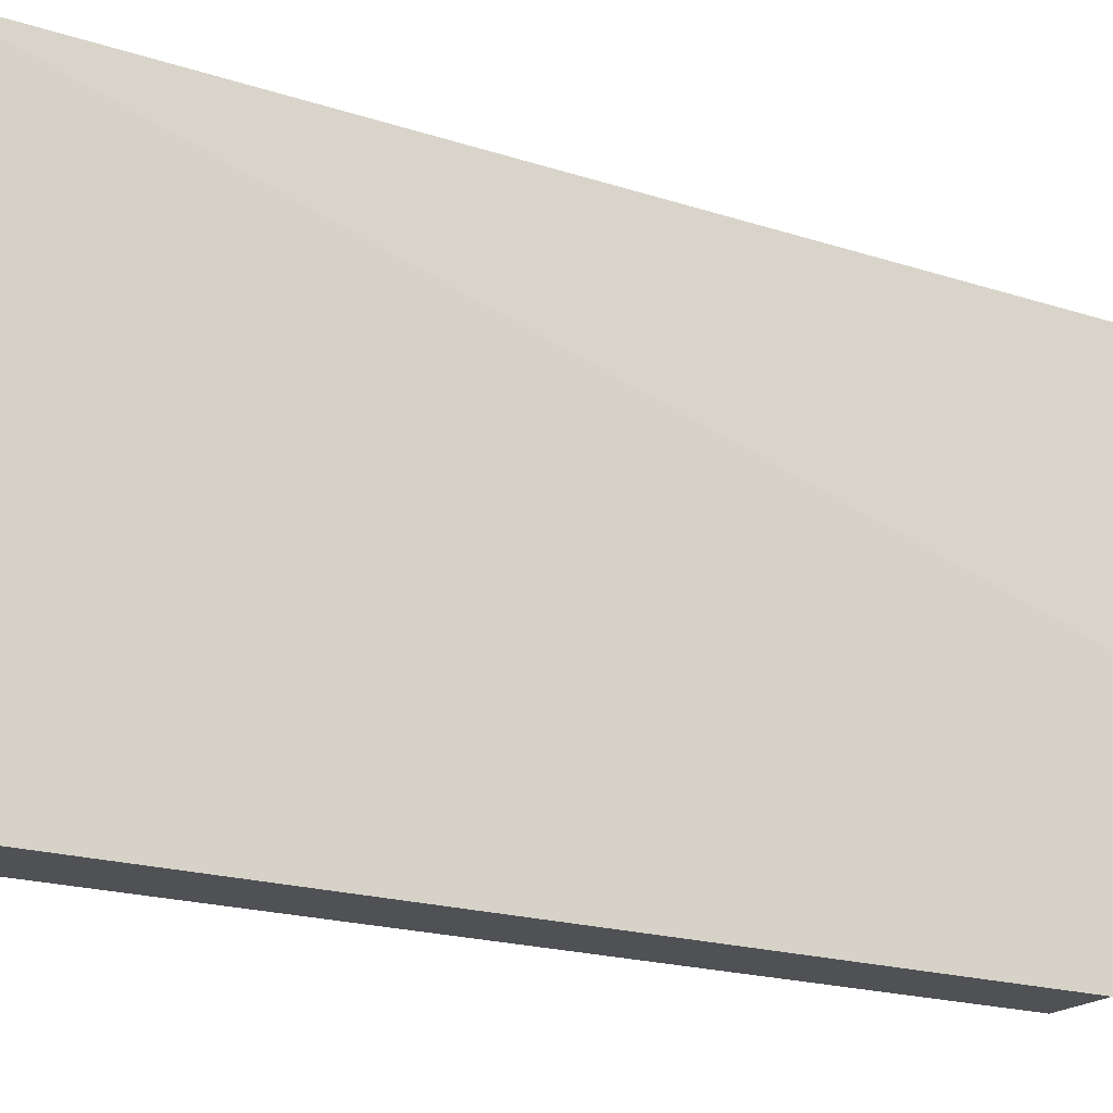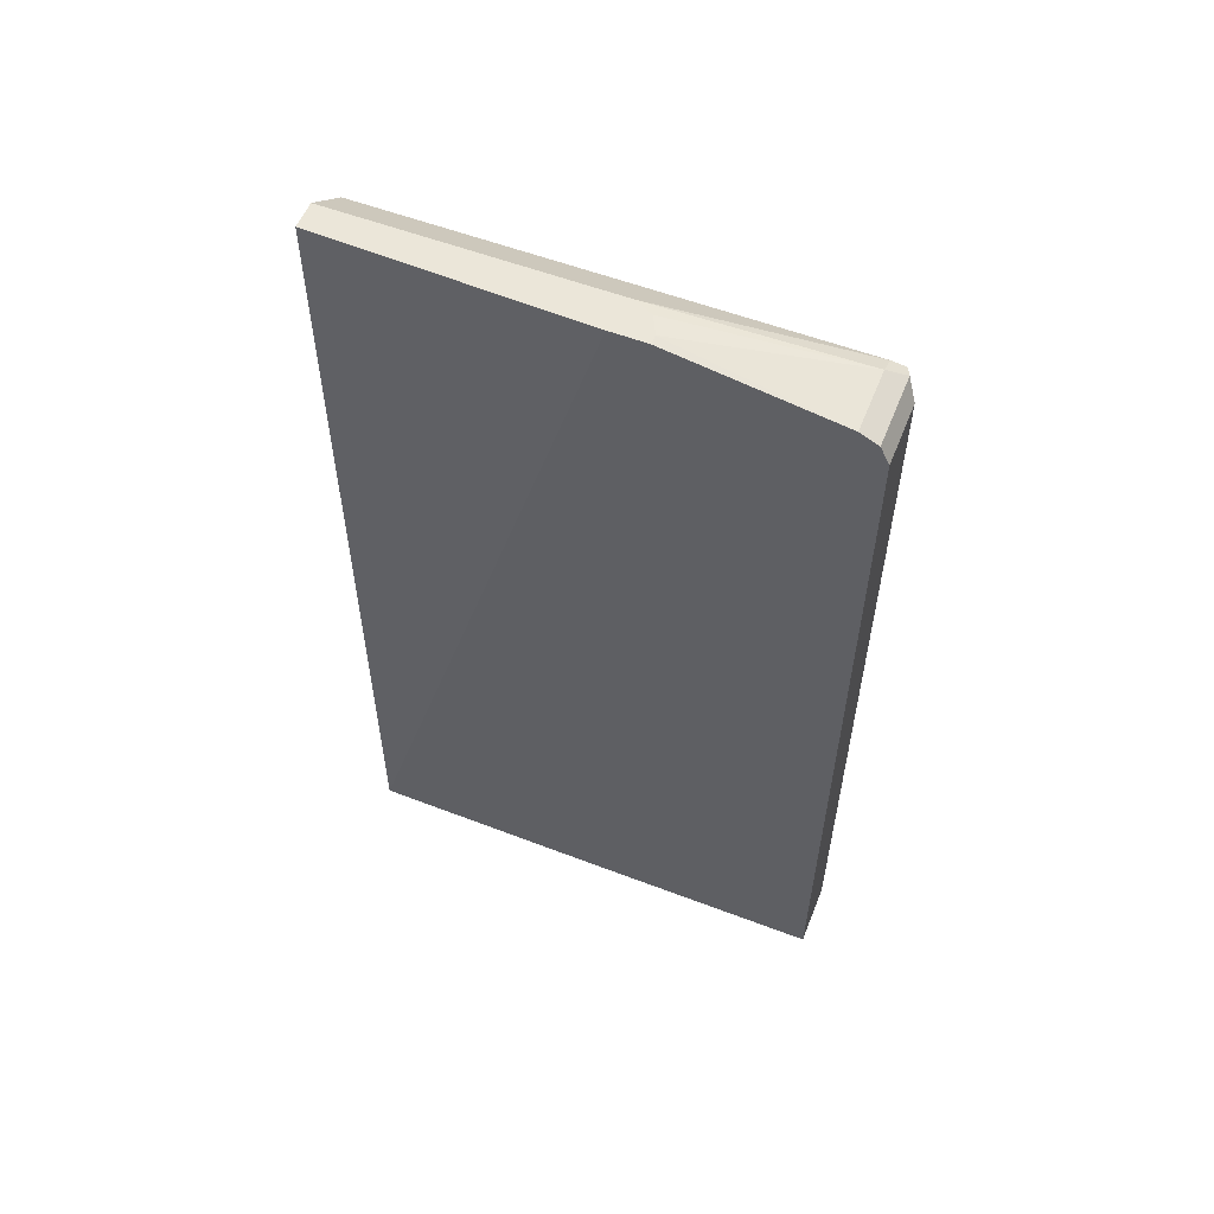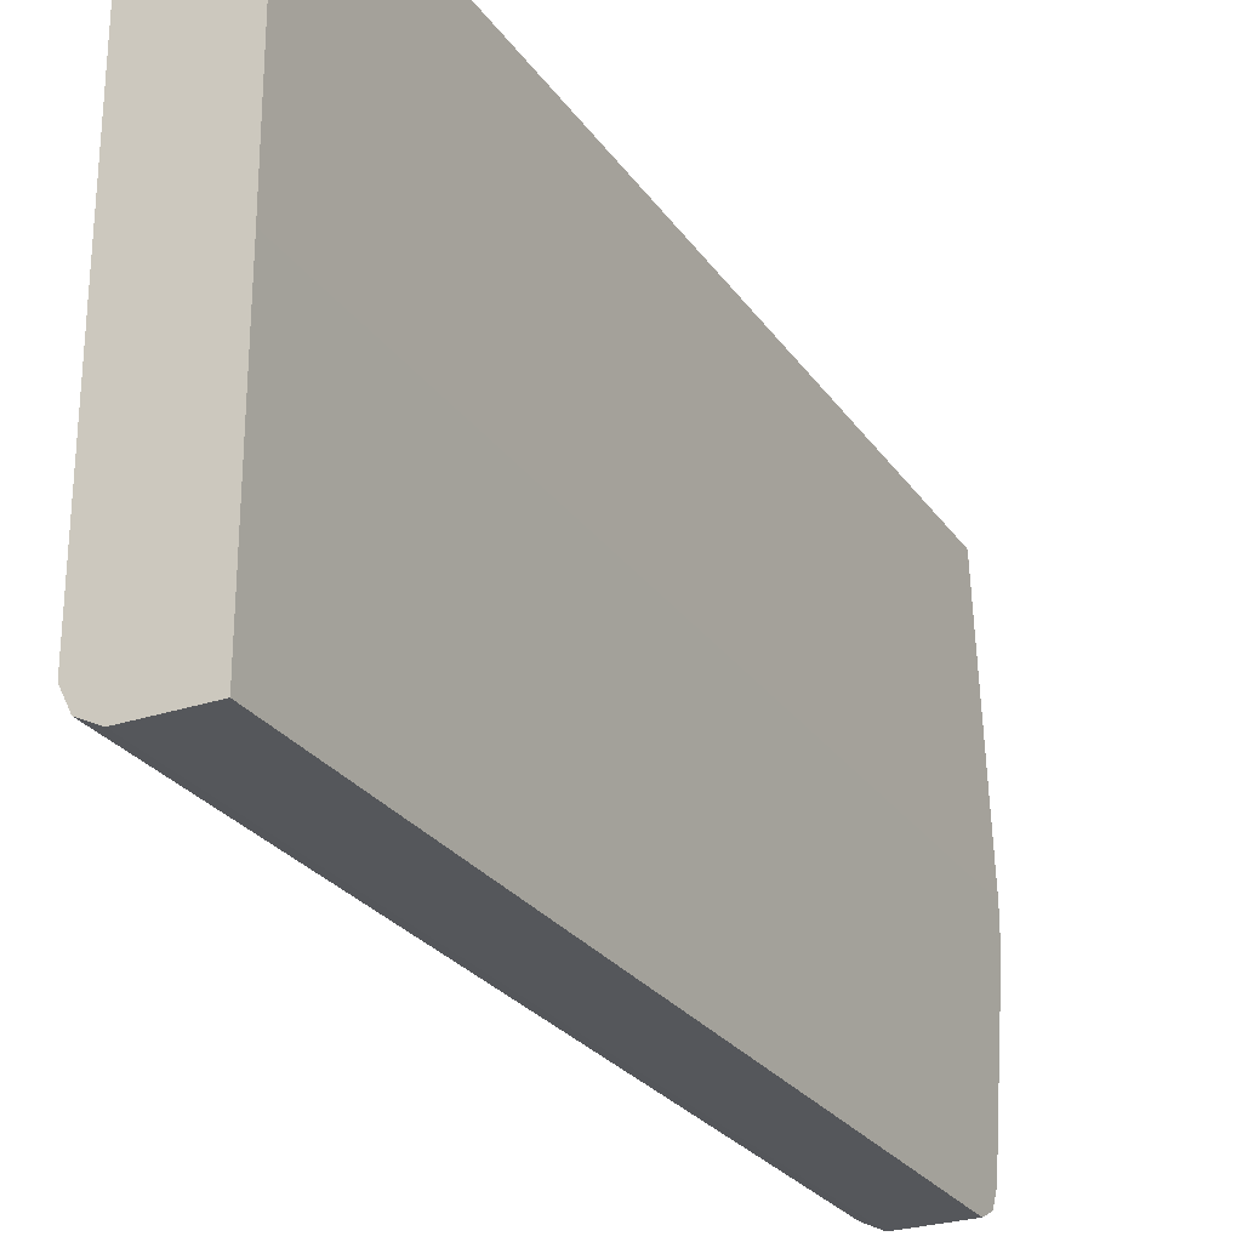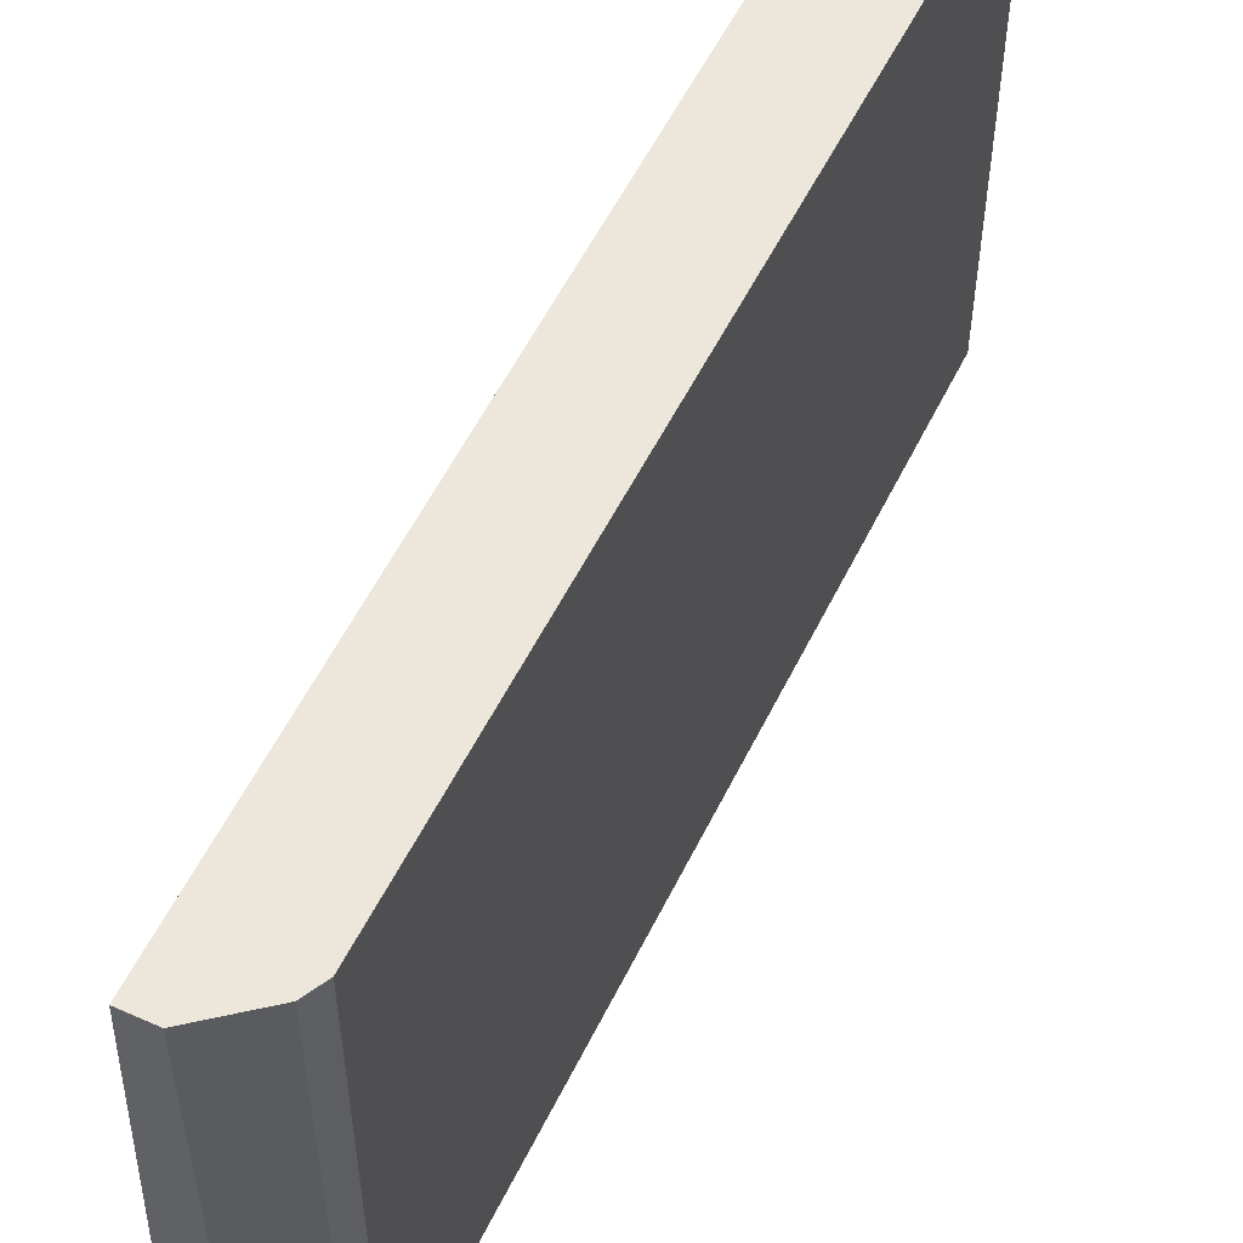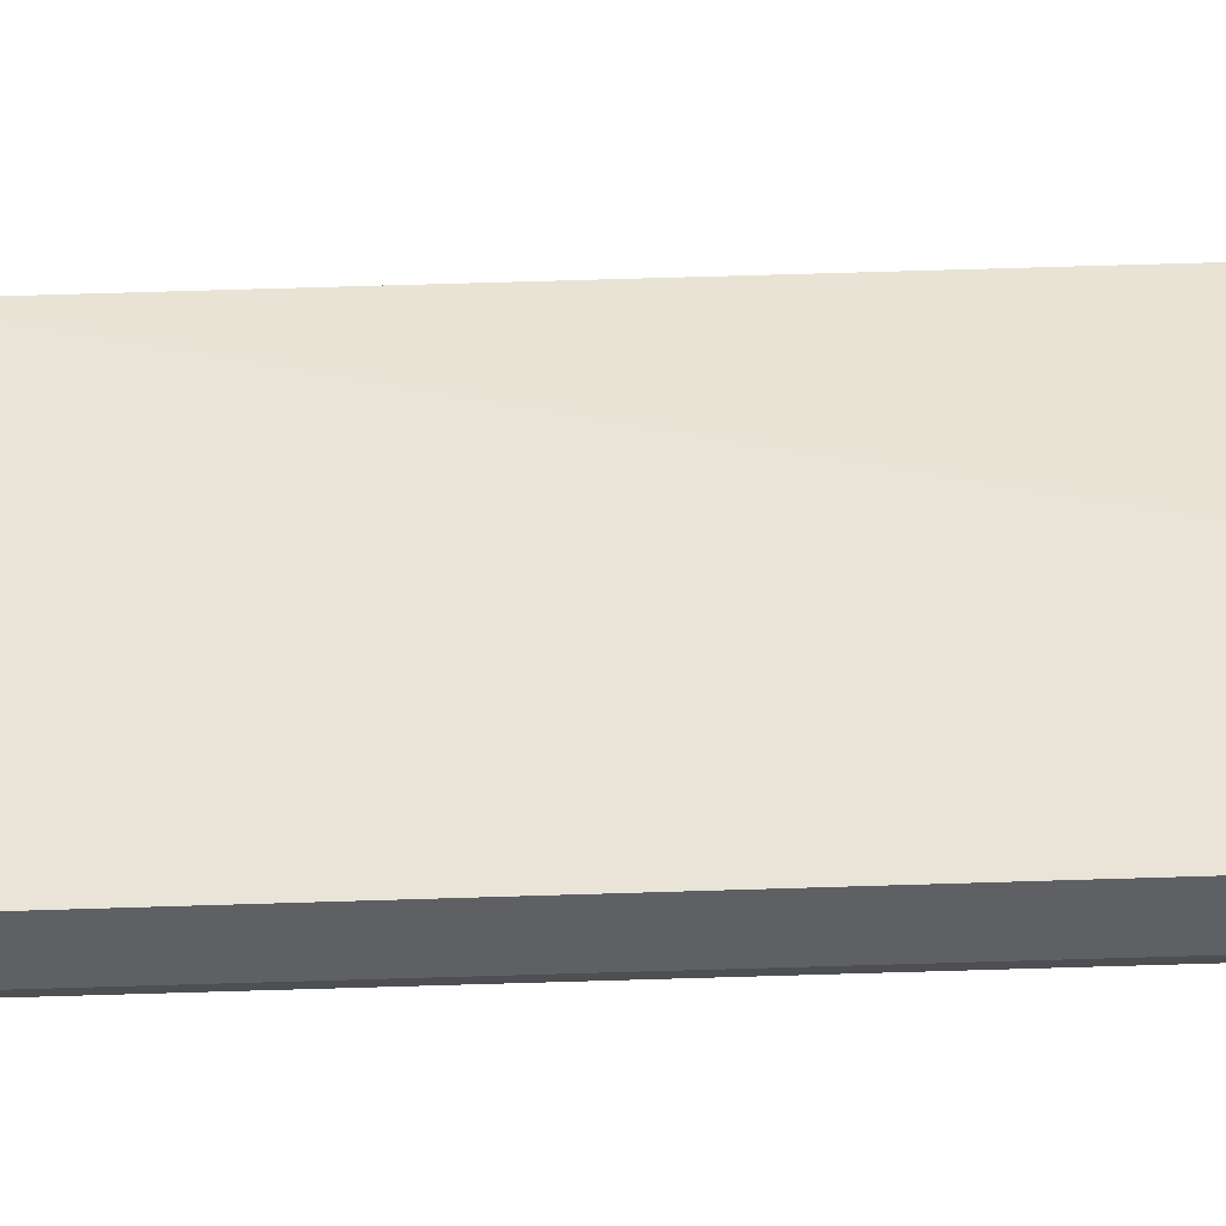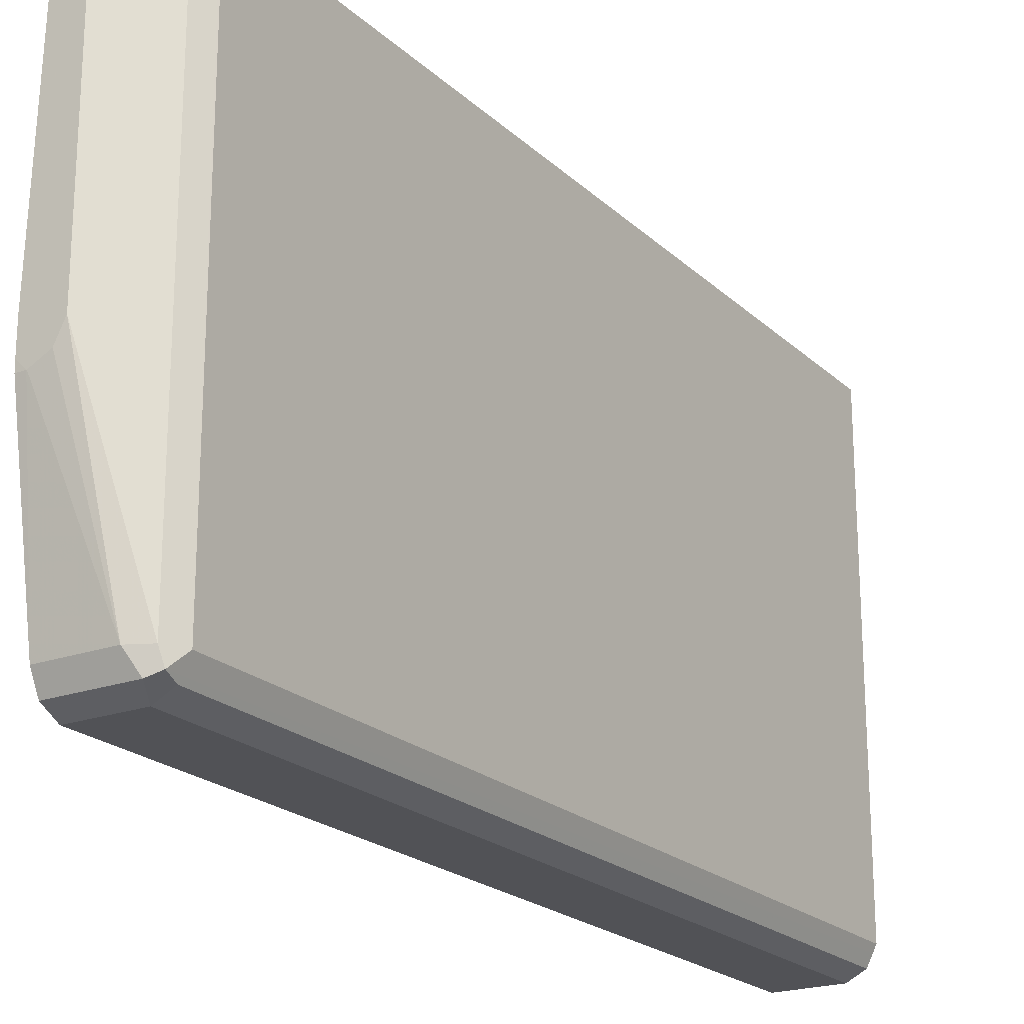
<metadata>
{"format":"obj","ext":"obj","renderer":"f3d","projection":"perspective","resolution":1024,"background":"white","views":[{"elev":-19.7,"azim":-120.7,"up":"+Y"},{"elev":56.4,"azim":-68.3,"up":"+Z"},{"elev":-26.6,"azim":-152.5,"up":"+Y"},{"elev":53.9,"azim":25.5,"up":"+Y"},{"elev":-44.5,"azim":-87.4,"up":"+Y"},{"elev":-21.3,"azim":32.6,"up":"+Y"}]}
</metadata>
<code>
v 0.2359 -0.4733 -0.2294
v 0.2359 -0.7583 -0.2294
v 0.1802 -0.4733 -0.2294
v 0.2359 -0.4733 0.2864
v 0.2337 -0.7626 -0.2294
v 0.2359 -0.7583 0.2864
v 0.1796 -0.6298 -0.2294
v 0.1796 -0.6348 0.3203
v 0.1854 -0.4733 0.3204
v 0.2354 -0.4733 0.2874
v 0.2303 -0.7695 -0.2294
v 0.2317 -0.7667 0.2949
v 0.2303 -0.7695 0.2864
v 0.1796 -0.7751 -0.2294
v 0.1796 -0.6349 0.3204
v 0.1866 -0.4733 0.3204
v 0.2303 -0.4733 0.2977
v 0.2191 -0.7751 -0.2294
v 0.2303 -0.7583 0.2977
v 0.2247 -0.7695 0.2977
v 0.2191 -0.7751 0.2864
v 0.1796 -0.7751 0.2864
v 0.1796 -0.6516 0.3204
v 0.2022 -0.4733 0.3203
v 0.2022 -0.4887 0.3204
v 0.2191 -0.7583 0.3033
v 0.2022 -0.6403 0.3204
v 0.1796 -0.764 0.3004
v 0.1796 -0.7695 0.2977
v 0.1851 -0.6572 0.3204
v 0.1796 -0.6572 0.3203
v 0.1796 -0.7583 0.3033
v 0.2021 -0.6405 0.3204
v 0.1966 -0.6515 0.3204
v 0.1965 -0.6516 0.3204
v 0.1854 -0.6572 0.3204
f 12 17 19
f 12 21 13
f 14 18 21
f 12 20 21
f 12 26 20
f 12 19 26
f 11 21 18
f 9 33 27
f 10 17 12
f 9 25 16
f 9 27 25
f 30 31 32
f 9 34 33
f 14 21 22
f 11 13 21
f 16 25 24
f 9 35 34
f 17 25 27
f 26 30 32
f 26 36 30
f 26 35 36
f 26 34 35
f 26 33 34
f 26 27 33
f 17 24 25
f 26 32 28
f 20 26 28
f 20 22 21
f 20 29 22
f 20 28 29
f 19 27 26
f 17 27 19
f 23 31 30
f 9 36 35
f 7 15 8
f 9 23 30
f 9 30 36
f 1 2 5
f 1 5 11
f 1 18 14
f 1 14 7
f 1 7 3
f 1 3 9
f 1 9 16
f 1 16 24
f 1 24 17
f 1 17 10
f 1 10 4
f 1 4 6
f 1 6 2
f 2 6 5
f 1 11 18
f 3 8 9
f 9 15 23
f 3 7 8
f 8 15 9
f 7 31 23
f 7 32 31
f 7 28 32
f 7 29 28
f 7 23 15
f 7 14 22
f 6 10 12
f 5 13 11
f 4 10 6
f 5 12 13
f 7 22 29
f 5 6 12

</code>
